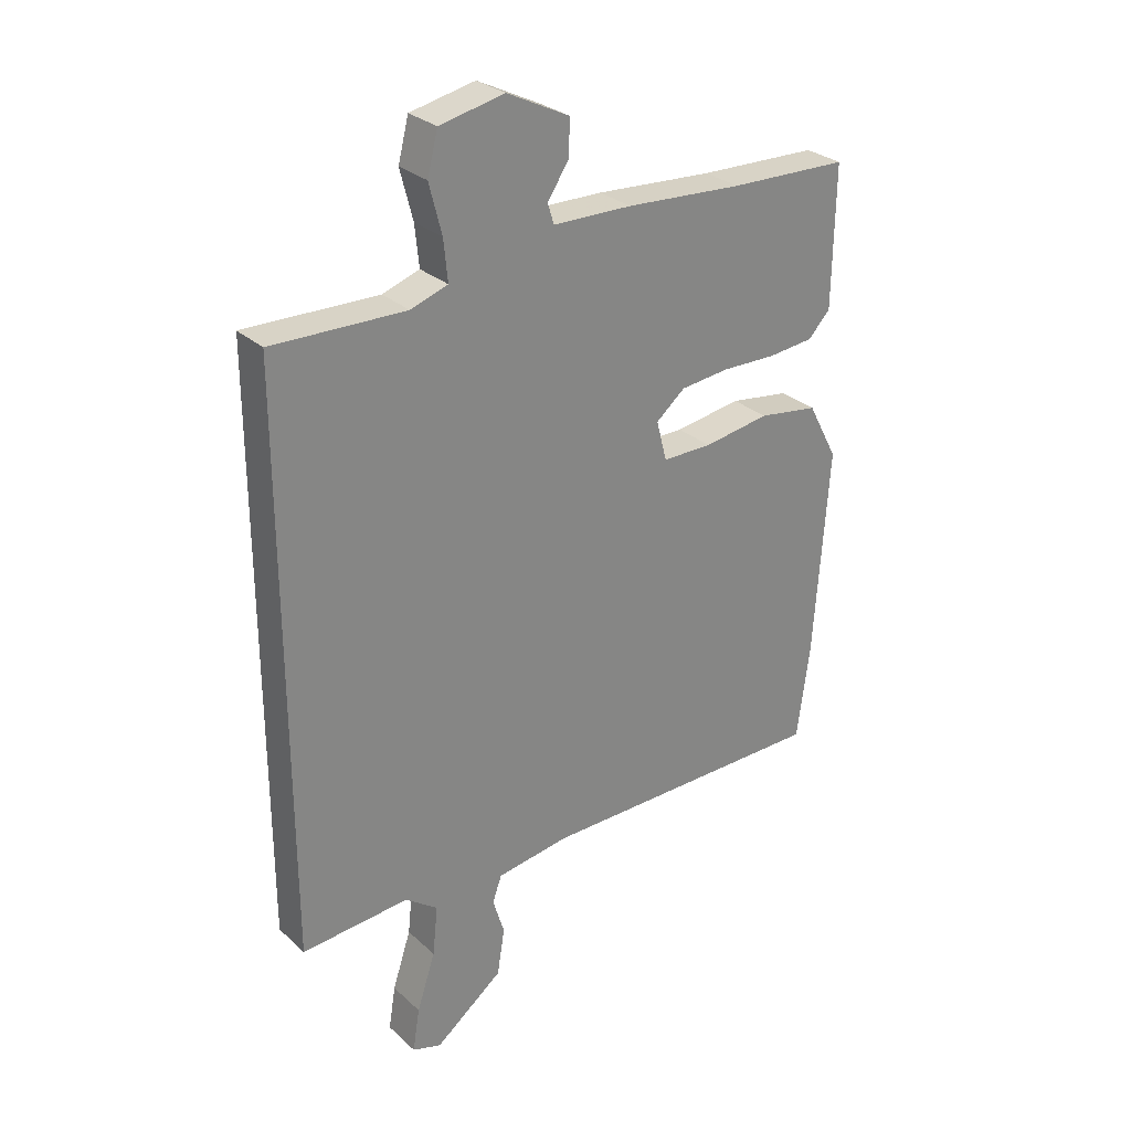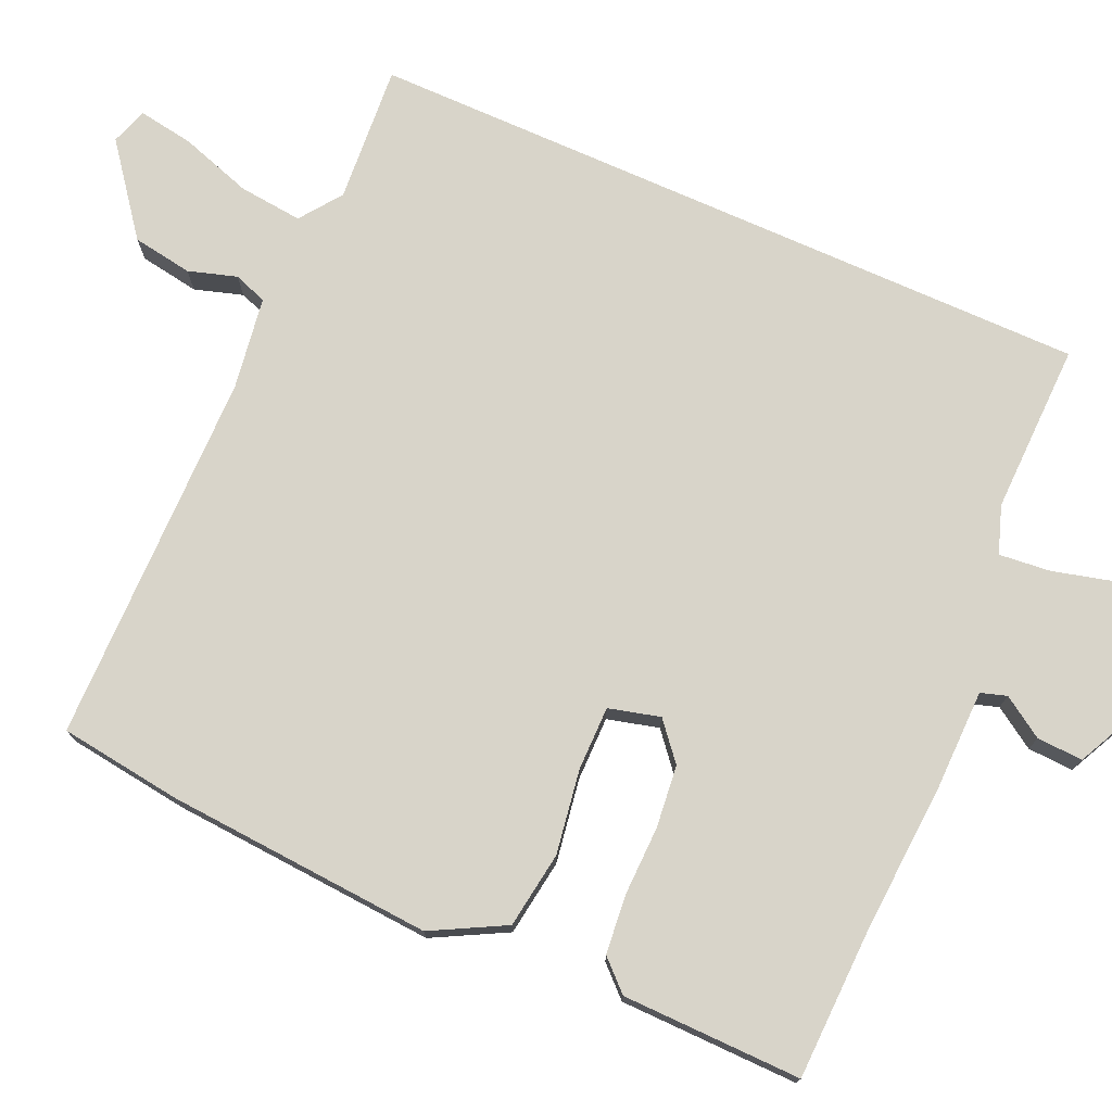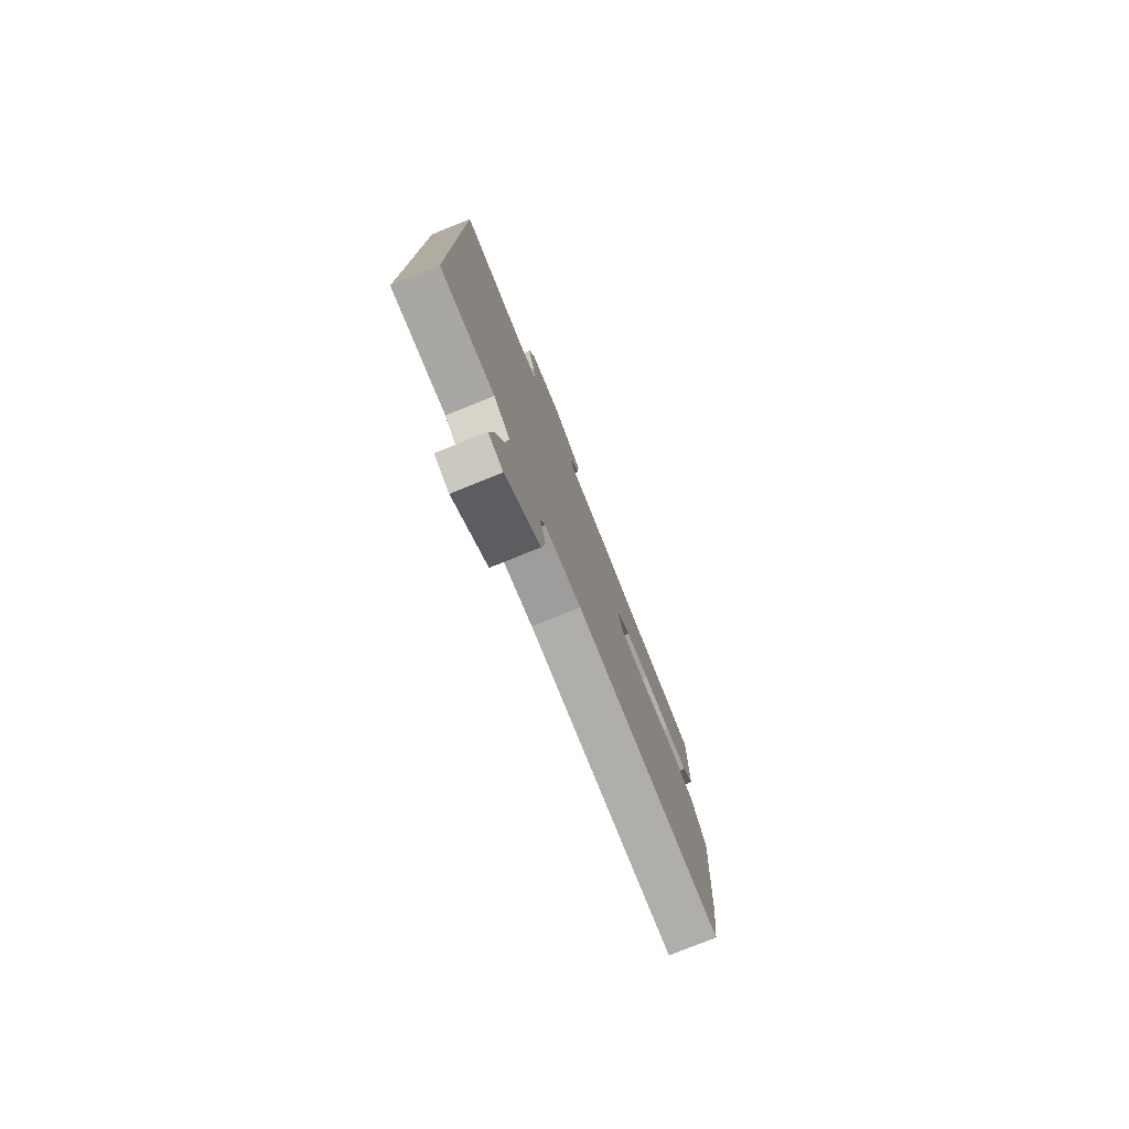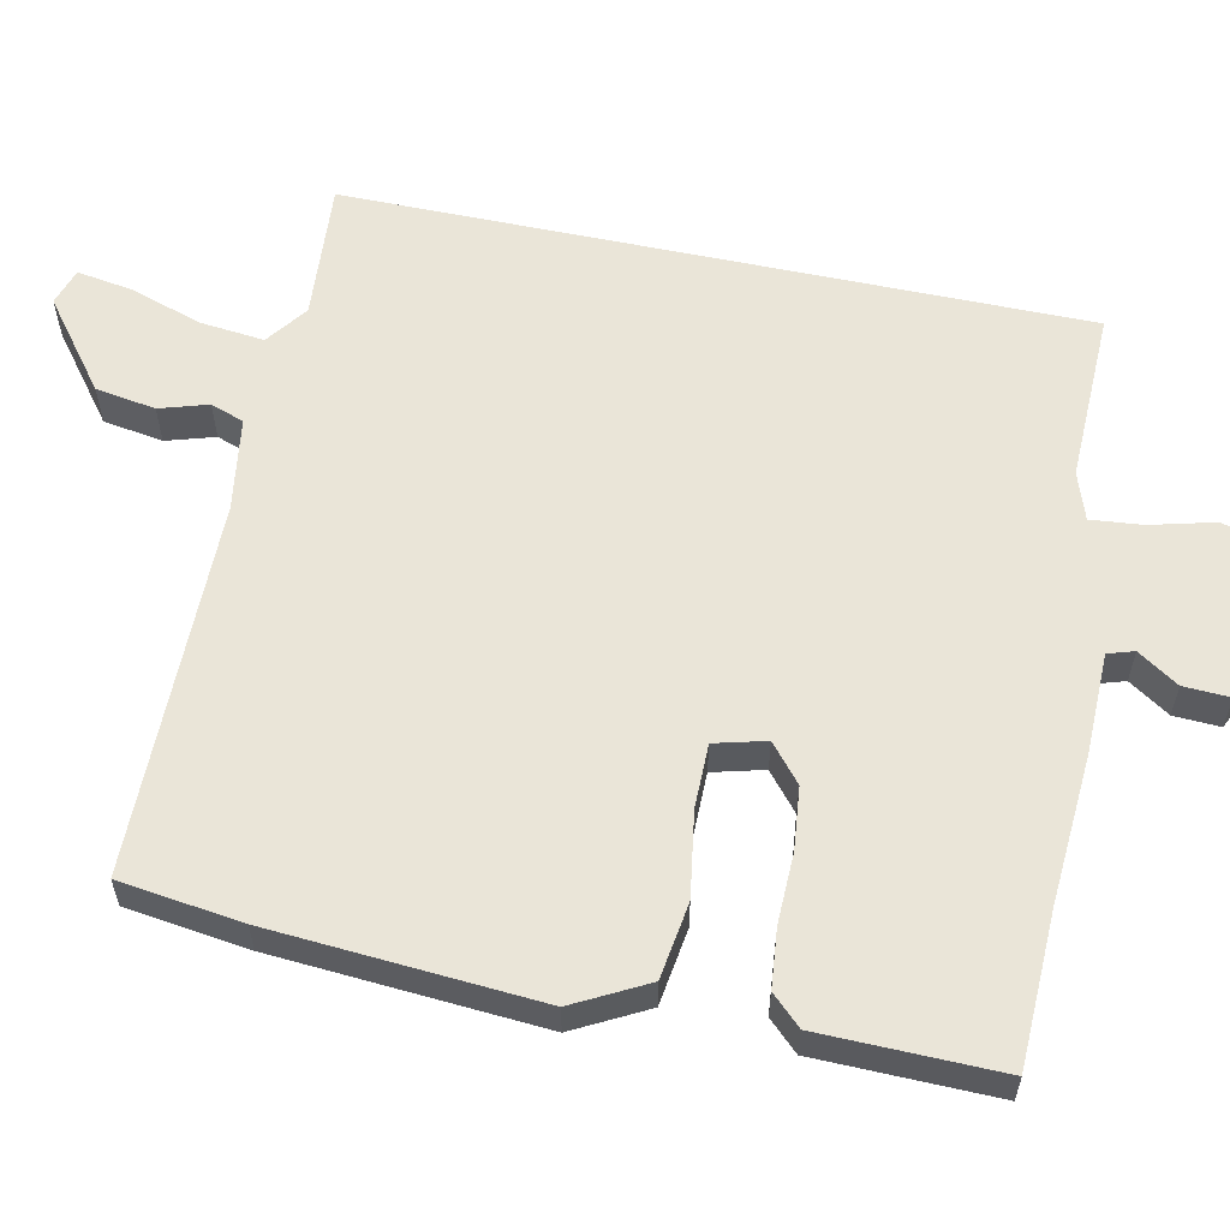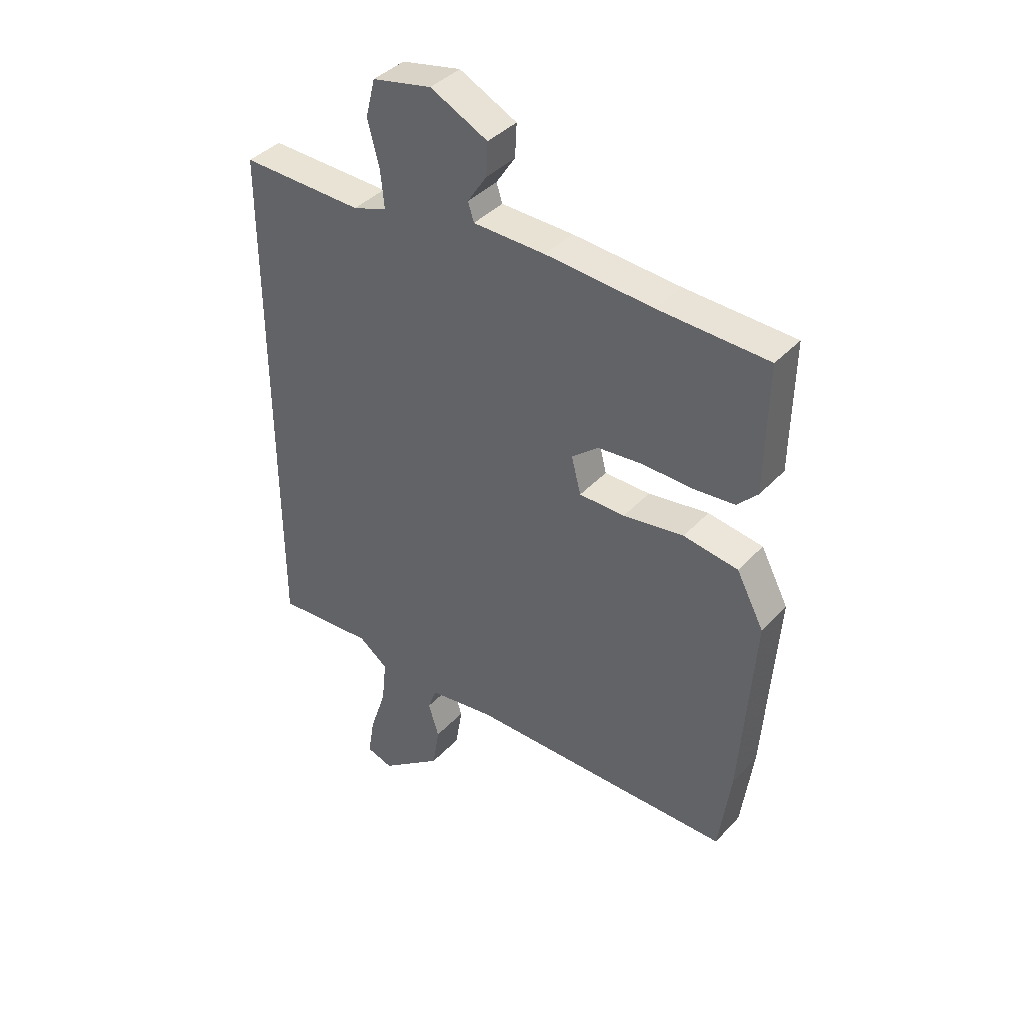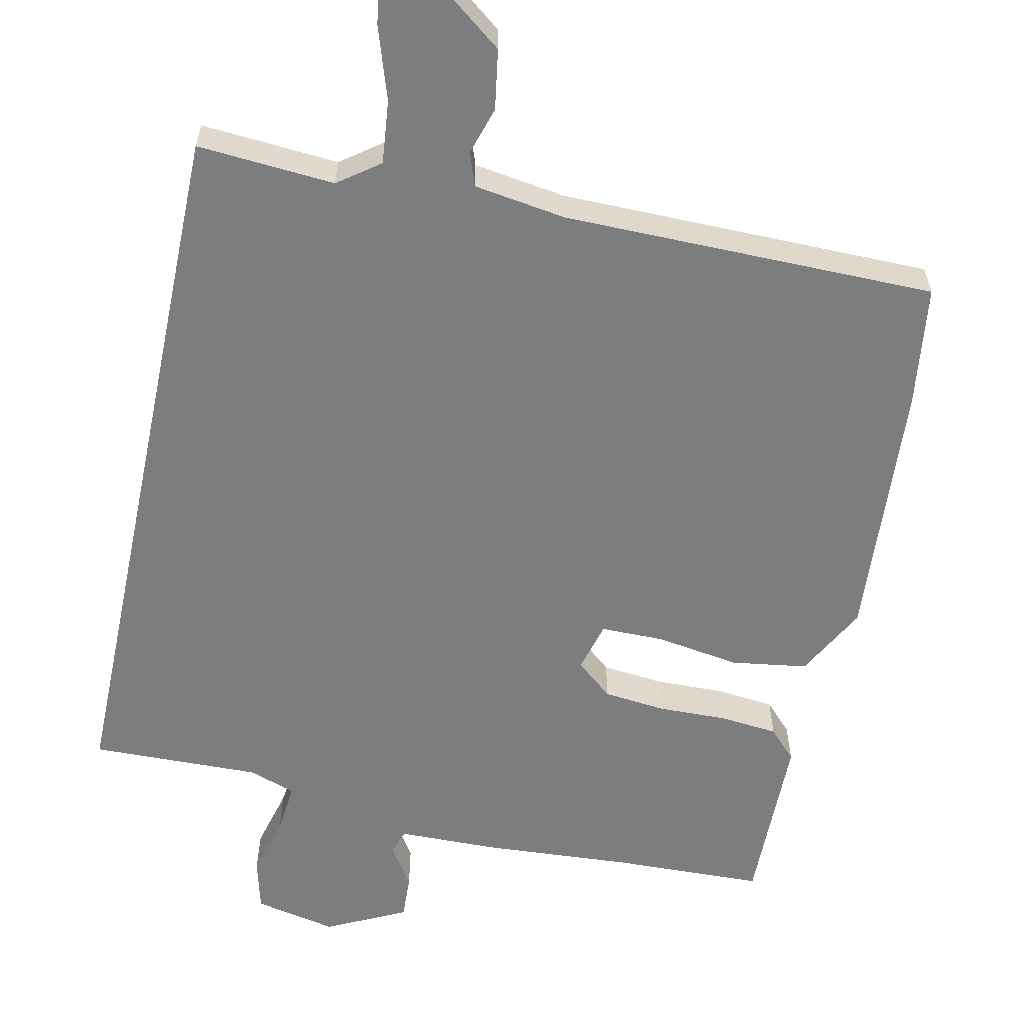
<metadata>
{"format":"obj","ext":"obj","renderer":"f3d","projection":"perspective","resolution":1024,"background":"white","views":[{"elev":28.7,"azim":142.9,"up":"+Z"},{"elev":75.0,"azim":-66.0,"up":"+Y"},{"elev":-78.2,"azim":111.9,"up":"+Z"},{"elev":58.8,"azim":-78.0,"up":"+Y"},{"elev":39.9,"azim":-142.0,"up":"+Z"},{"elev":-59.0,"azim":168.0,"up":"+Y"}]}
</metadata>
<code>
v -0.496 0.07 -0.529
v -0.518 0.07 -0.364
v -0.543 0.07 -0.004
v -0.491 0.07 0.094
v -0.388 0.07 0.109
v -0.274 0.07 0.091
v -0.188 0.07 0.091
v -0.17 0.07 0.16
v -0.22 0.07 0.202
v -0.304 0.07 0.211
v -0.398 0.07 0.209
v -0.477 0.07 0.217
v -0.515 0.07 0.257
v -0.519 0.07 0.499
v -0.313 0.07 0.505
v -0.111 0.07 0.518
v 0.025 0.07 0.52
v 0.036 0.07 0.555
v 0 0.07 0.61
v -0.003 0.07 0.672
v 0.105 0.07 0.725
v 0.217 0.07 0.701
v 0.235 0.07 0.63
v 0.213 0.07 0.545
v 0.206 0.07 0.475
v 0.27 0.07 0.453
v 0.5 0.07 0.458
v 0.5 0.07 -0.532
v 0.314 0.07 -0.518
v 0.258 0.07 -0.559
v 0.267 0.07 -0.645
v 0.299 0.07 -0.743
v 0.311 0.07 -0.818
v 0.261 0.07 -0.834
v 0.143 0.07 -0.743
v 0.13 0.07 -0.662
v 0.15 0.07 -0.597
v 0.134 0.07 -0.552
v 0.009 0.07 -0.533
v -0.496 0 -0.529
v -0.518 0 -0.364
v -0.543 0 -0.004
v -0.491 0 0.094
v -0.388 0 0.109
v -0.274 0 0.091
v -0.188 0 0.091
v -0.17 0 0.16
v -0.22 0 0.202
v -0.304 0 0.211
v -0.398 0 0.209
v -0.477 0 0.217
v -0.515 0 0.257
v -0.519 0 0.499
v -0.313 0 0.505
v -0.111 0 0.518
v 0.025 0 0.52
v 0.036 0 0.555
v 0 0 0.61
v -0.003 0 0.672
v 0.105 0 0.725
v 0.217 0 0.701
v 0.235 0 0.63
v 0.213 0 0.545
v 0.206 0 0.475
v 0.27 0 0.453
v 0.5 0 0.458
v 0.5 0 -0.532
v 0.314 0 -0.518
v 0.258 0 -0.559
v 0.267 0 -0.645
v 0.299 0 -0.743
v 0.311 0 -0.818
v 0.261 0 -0.834
v 0.143 0 -0.743
v 0.13 0 -0.662
v 0.15 0 -0.597
v 0.134 0 -0.552
v 0.009 0 -0.533
f 35 36 37
f 34 35 37
f 33 34 37
f 32 33 37
f 31 32 37
f 30 31 37 38
f 29 30 38 39
f 26 27 28 29
f 39 1 2
f 29 39 2
f 26 29 2
f 25 26 2
f 22 23 24
f 21 22 24
f 20 21 24
f 19 20 24
f 18 19 24
f 17 18 24 25
f 15 16 17 25
f 14 15 25
f 13 14 25
f 12 13 25
f 11 12 25
f 10 11 25
f 4 5 6
f 3 4 6
f 2 3 6
f 2 6 7
f 25 2 7
f 9 10 25
f 8 9 25
f 7 8 25
f 76 75 74
f 76 74 73
f 76 73 72
f 76 72 71
f 76 71 70
f 77 76 70 69
f 78 77 69 68
f 68 67 66 65
f 41 40 78
f 41 78 68
f 41 68 65
f 41 65 64
f 63 62 61
f 63 61 60
f 63 60 59
f 63 59 58
f 63 58 57
f 64 63 57 56
f 64 56 55 54
f 64 54 53
f 64 53 52
f 64 52 51
f 64 51 50
f 64 50 49
f 45 44 43
f 45 43 42
f 45 42 41
f 46 45 41
f 46 41 64
f 64 49 48
f 64 48 47
f 64 47 46
f 1 40 41 2
f 2 41 42 3
f 3 42 43 4
f 4 43 44 5
f 5 44 45 6
f 6 45 46 7
f 7 46 47 8
f 8 47 48 9
f 9 48 49 10
f 10 49 50 11
f 11 50 51 12
f 12 51 52 13
f 13 52 53 14
f 14 53 54 15
f 15 54 55 16
f 16 55 56 17
f 17 56 57 18
f 18 57 58 19
f 19 58 59 20
f 20 59 60 21
f 21 60 61 22
f 22 61 62 23
f 23 62 63 24
f 24 63 64 25
f 25 64 65 26
f 26 65 66 27
f 27 66 67 28
f 28 67 68 29
f 29 68 69 30
f 30 69 70 31
f 31 70 71 32
f 32 71 72 33
f 33 72 73 34
f 34 73 74 35
f 35 74 75 36
f 36 75 76 37
f 37 76 77 38
f 38 77 78 39
f 39 78 40 1

</code>
